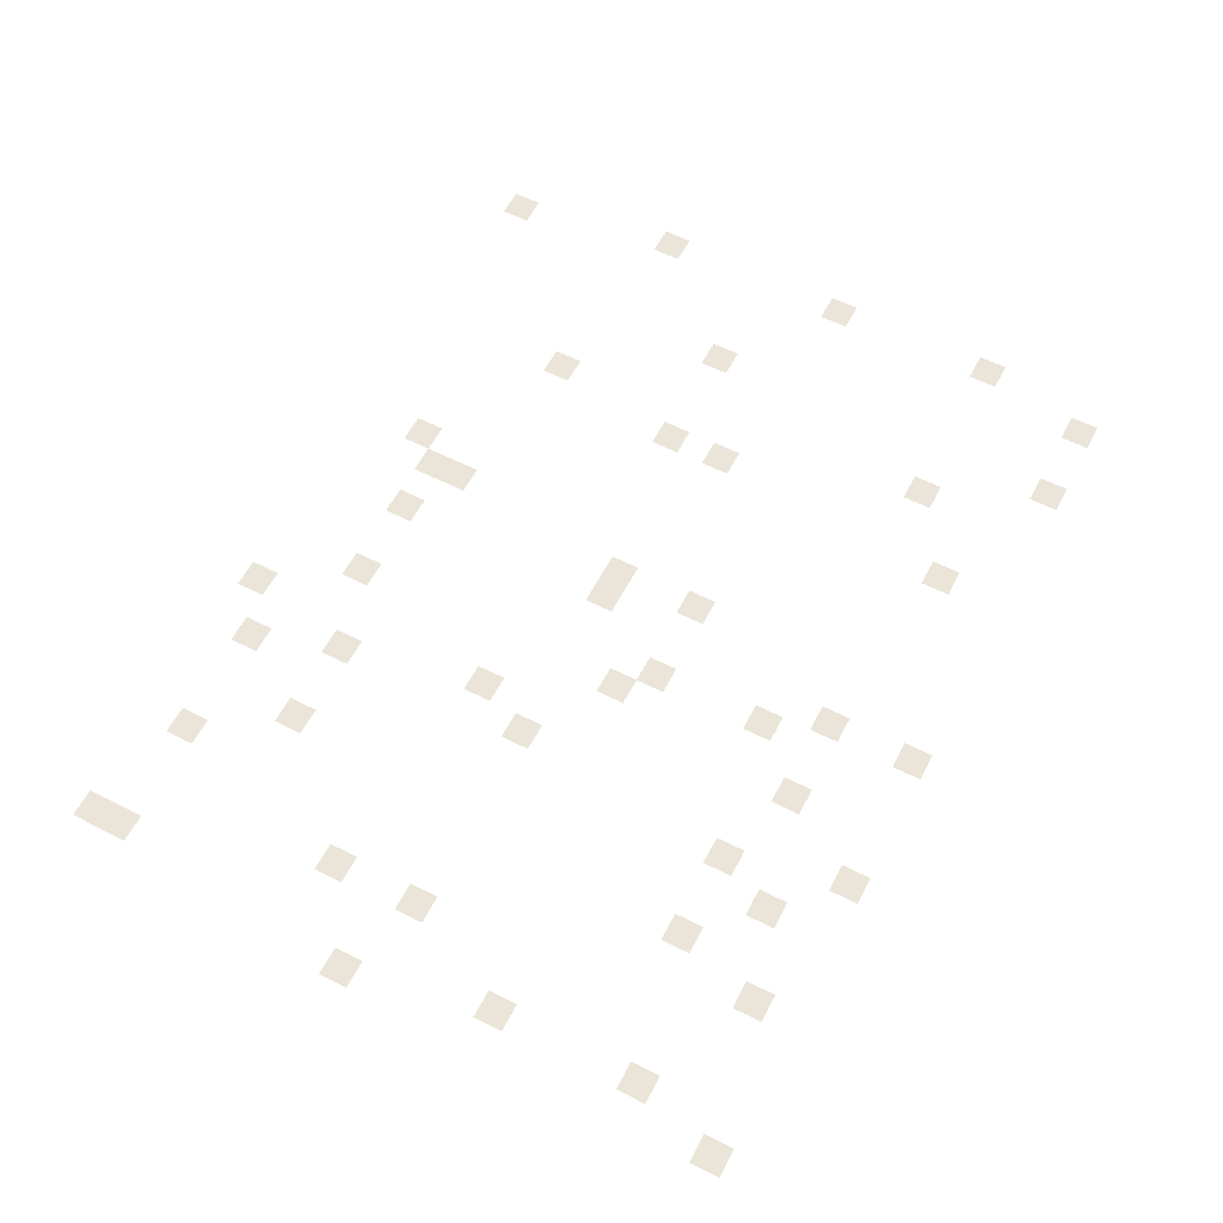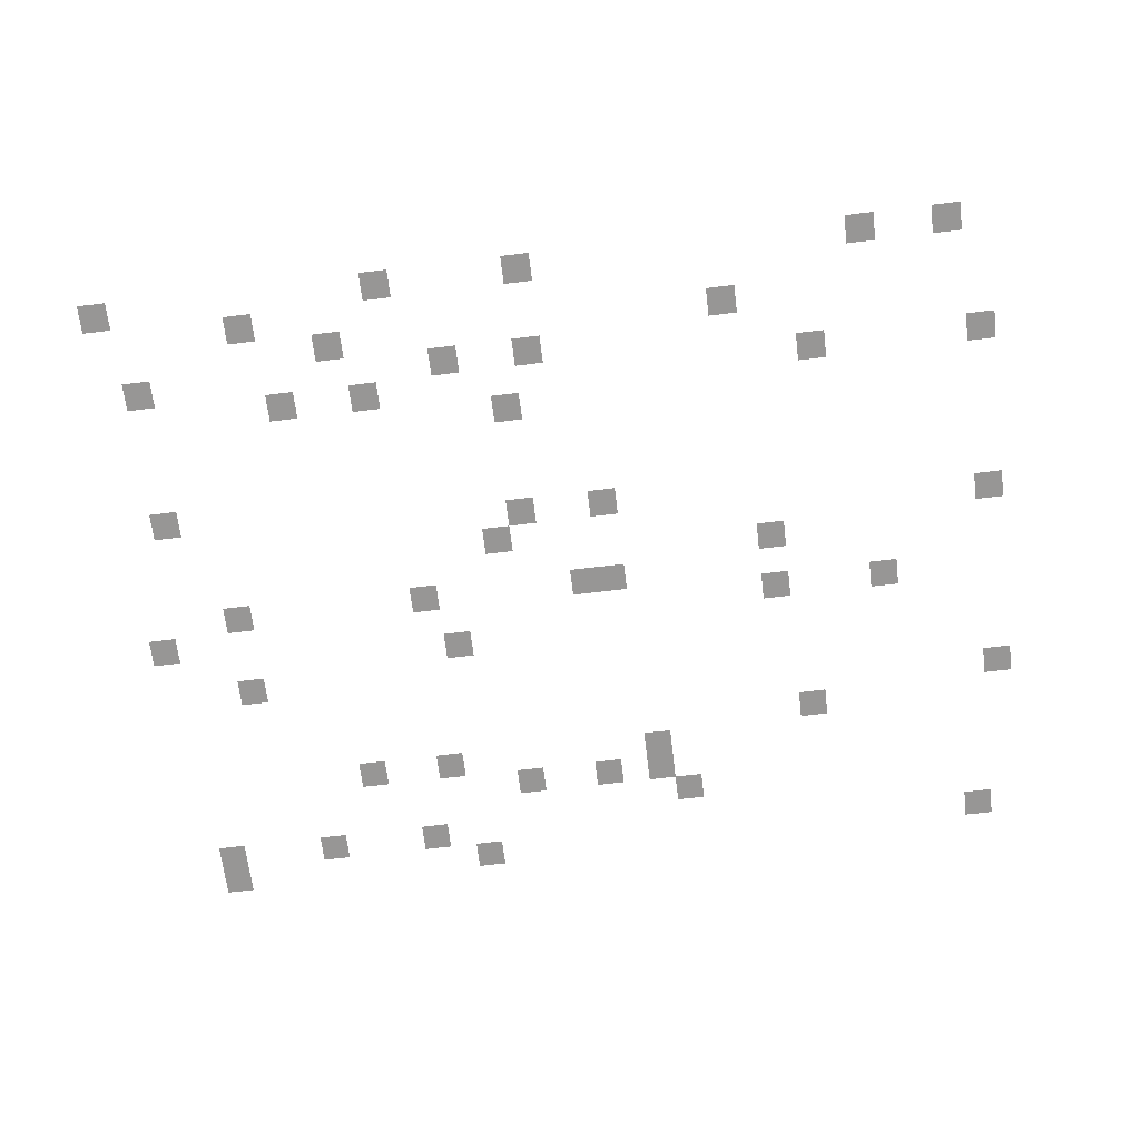
<metadata>
{"format":"obj","ext":"obj","renderer":"f3d","projection":"perspective","resolution":1024,"background":"white","views":[{"elev":59.1,"azim":117.6,"up":"+Z"},{"elev":-67.9,"azim":-173.1,"up":"+Z"}]}
</metadata>
<code>
v 0 -256 0
v -256 -256 0
v -256 0 0
v 0 0 0
v -2560 -256 0
v -2816 -256 0
v -2816 0 0
v -2560 0 0
v -3840 -256 0
v -4096 -256 0
v -4096 0 0
v -3840 0 0
v -6912 -256 0
v -7168 -256 0
v -7168 0 0
v -6912 0 0
v -7680 -256 0
v -7936 -256 0
v -7936 0 0
v -7680 0 0
v -1280 -512 0
v -1536 -512 0
v -1536 -256 0
v -1280 -256 0
v -2048 -768 0
v -2304 -768 0
v -2304 -512 0
v -2048 -512 0
v -5632 -768 0
v -5888 -768 0
v -5888 -512 0
v -5632 -512 0
v -256 -1024 0
v -512 -1024 0
v -512 -768 0
v -256 -768 0
v -3072 -1024 0
v -3328 -1024 0
v -3328 -768 0
v -3072 -768 0
v -3840 -1024 0
v -4096 -1024 0
v -4096 -768 0
v -3840 -768 0
v -1536 -1280 0
v -1792 -1280 0
v -1792 -1024 0
v -1536 -1024 0
v -2304 -1280 0
v -2560 -1280 0
v -2560 -1024 0
v -2304 -1024 0
v -6400 -1280 0
v -6656 -1280 0
v -6656 -1024 0
v -6400 -1024 0
v -7936 -1280 0
v -8192 -1280 0
v -8192 -1024 0
v -7936 -1024 0
v -3584 -1536 0
v -3840 -1536 0
v -3840 -1280 0
v -3584 -1280 0
v -256 -2304 0
v -512 -2304 0
v -512 -2048 0
v -256 -2048 0
v -3584 -2560 0
v -3840 -2560 0
v -3840 -2304 0
v -3584 -2304 0
v -4352 -2560 0
v -4608 -2560 0
v -4608 -2304 0
v -4352 -2304 0
v -3328 -2816 0
v -3584 -2816 0
v -3584 -2560 0
v -3328 -2560 0
v -7936 -2816 0
v -8192 -2816 0
v -8192 -2560 0
v -7936 -2560 0
v -5888 -3072 0
v -6144 -3072 0
v -6144 -2816 0
v -5888 -2816 0
v -768 -3328 0
v -1024 -3328 0
v -1024 -3072 0
v -768 -3072 0
v -2560 -3328 0
v -2816 -3328 0
v -2816 -3072 0
v -2560 -3072 0
v -4096 -3328 0
v -4352 -3328 0
v -4352 -3072 0
v -4096 -3072 0
v -4352 -3328 0
v -4608 -3328 0
v -4608 -3072 0
v -4352 -3072 0
v 0 -3584 0
v -256 -3584 0
v -256 -3328 0
v 0 -3328 0
v -5888 -3584 0
v -6144 -3584 0
v -6144 -3328 0
v -5888 -3328 0
v -6912 -3584 0
v -7168 -3584 0
v -7168 -3328 0
v -6912 -3328 0
v -2816 -3840 0
v -3072 -3840 0
v -3072 -3584 0
v -2816 -3584 0
v -768 -4096 0
v -1024 -4096 0
v -1024 -3840 0
v -768 -3840 0
v -7936 -4608 0
v -8192 -4608 0
v -8192 -4352 0
v -7936 -4352 0
v -6144 -4864 0
v -6400 -4864 0
v -6400 -4608 0
v -6144 -4608 0
v -1792 -5120 0
v -2048 -5120 0
v -2048 -4864 0
v -1792 -4864 0
v -2560 -5120 0
v -2816 -5120 0
v -2816 -4864 0
v -2560 -4864 0
v -4608 -5120 0
v -4864 -5120 0
v -4864 -4864 0
v -4608 -4864 0
v -3328 -5376 0
v -3584 -5376 0
v -3584 -5120 0
v -3328 -5120 0
v -4096 -5376 0
v -4352 -5376 0
v -4352 -5120 0
v -4096 -5120 0
v -4608 -5376 0
v -4864 -5376 0
v -4864 -5120 0
v -4608 -5120 0
v -4864 -5632 0
v -5120 -5632 0
v -5120 -5376 0
v -4864 -5376 0
v -256 -5888 0
v -512 -5888 0
v -512 -5632 0
v -256 -5632 0
v -1280 -5888 0
v -1536 -5888 0
v -1536 -5632 0
v -1280 -5632 0
v -2304 -5888 0
v -2560 -5888 0
v -2560 -5632 0
v -2304 -5632 0
v -256 -6144 0
v -512 -6144 0
v -512 -5888 0
v -256 -5888 0
v -2816 -6144 0
v -3072 -6144 0
v -3072 -5888 0
v -2816 -5888 0
v -7680 -6144 0
v -7936 -6144 0
v -7936 -5888 0
v -7680 -5888 0
g Background_mesh_0009
f 1 2 3 4
f 5 6 7 8
f 9 10 11 12
f 13 14 15 16
f 17 18 19 20
f 21 22 23 24
f 25 26 27 28
f 29 30 31 32
f 33 34 35 36
f 37 38 39 40
f 41 42 43 44
f 45 46 47 48
f 49 50 51 52
f 53 54 55 56
f 57 58 59 60
f 61 62 63 64
f 65 66 67 68
f 69 70 71 72
f 73 74 75 76
f 77 78 79 80
f 81 82 83 84
f 85 86 87 88
f 89 90 91 92
f 93 94 95 96
f 97 98 99 100
f 101 102 103 104
f 105 106 107 108
f 109 110 111 112
f 113 114 115 116
f 117 118 119 120
f 121 122 123 124
f 125 126 127 128
f 129 130 131 132
f 133 134 135 136
f 137 138 139 140
f 141 142 143 144
f 145 146 147 148
f 149 150 151 152
f 153 154 155 156
f 157 158 159 160
f 161 162 163 164
f 165 166 167 168
f 169 170 171 172
f 173 174 175 176
f 177 178 179 180
f 181 182 183 184

</code>
